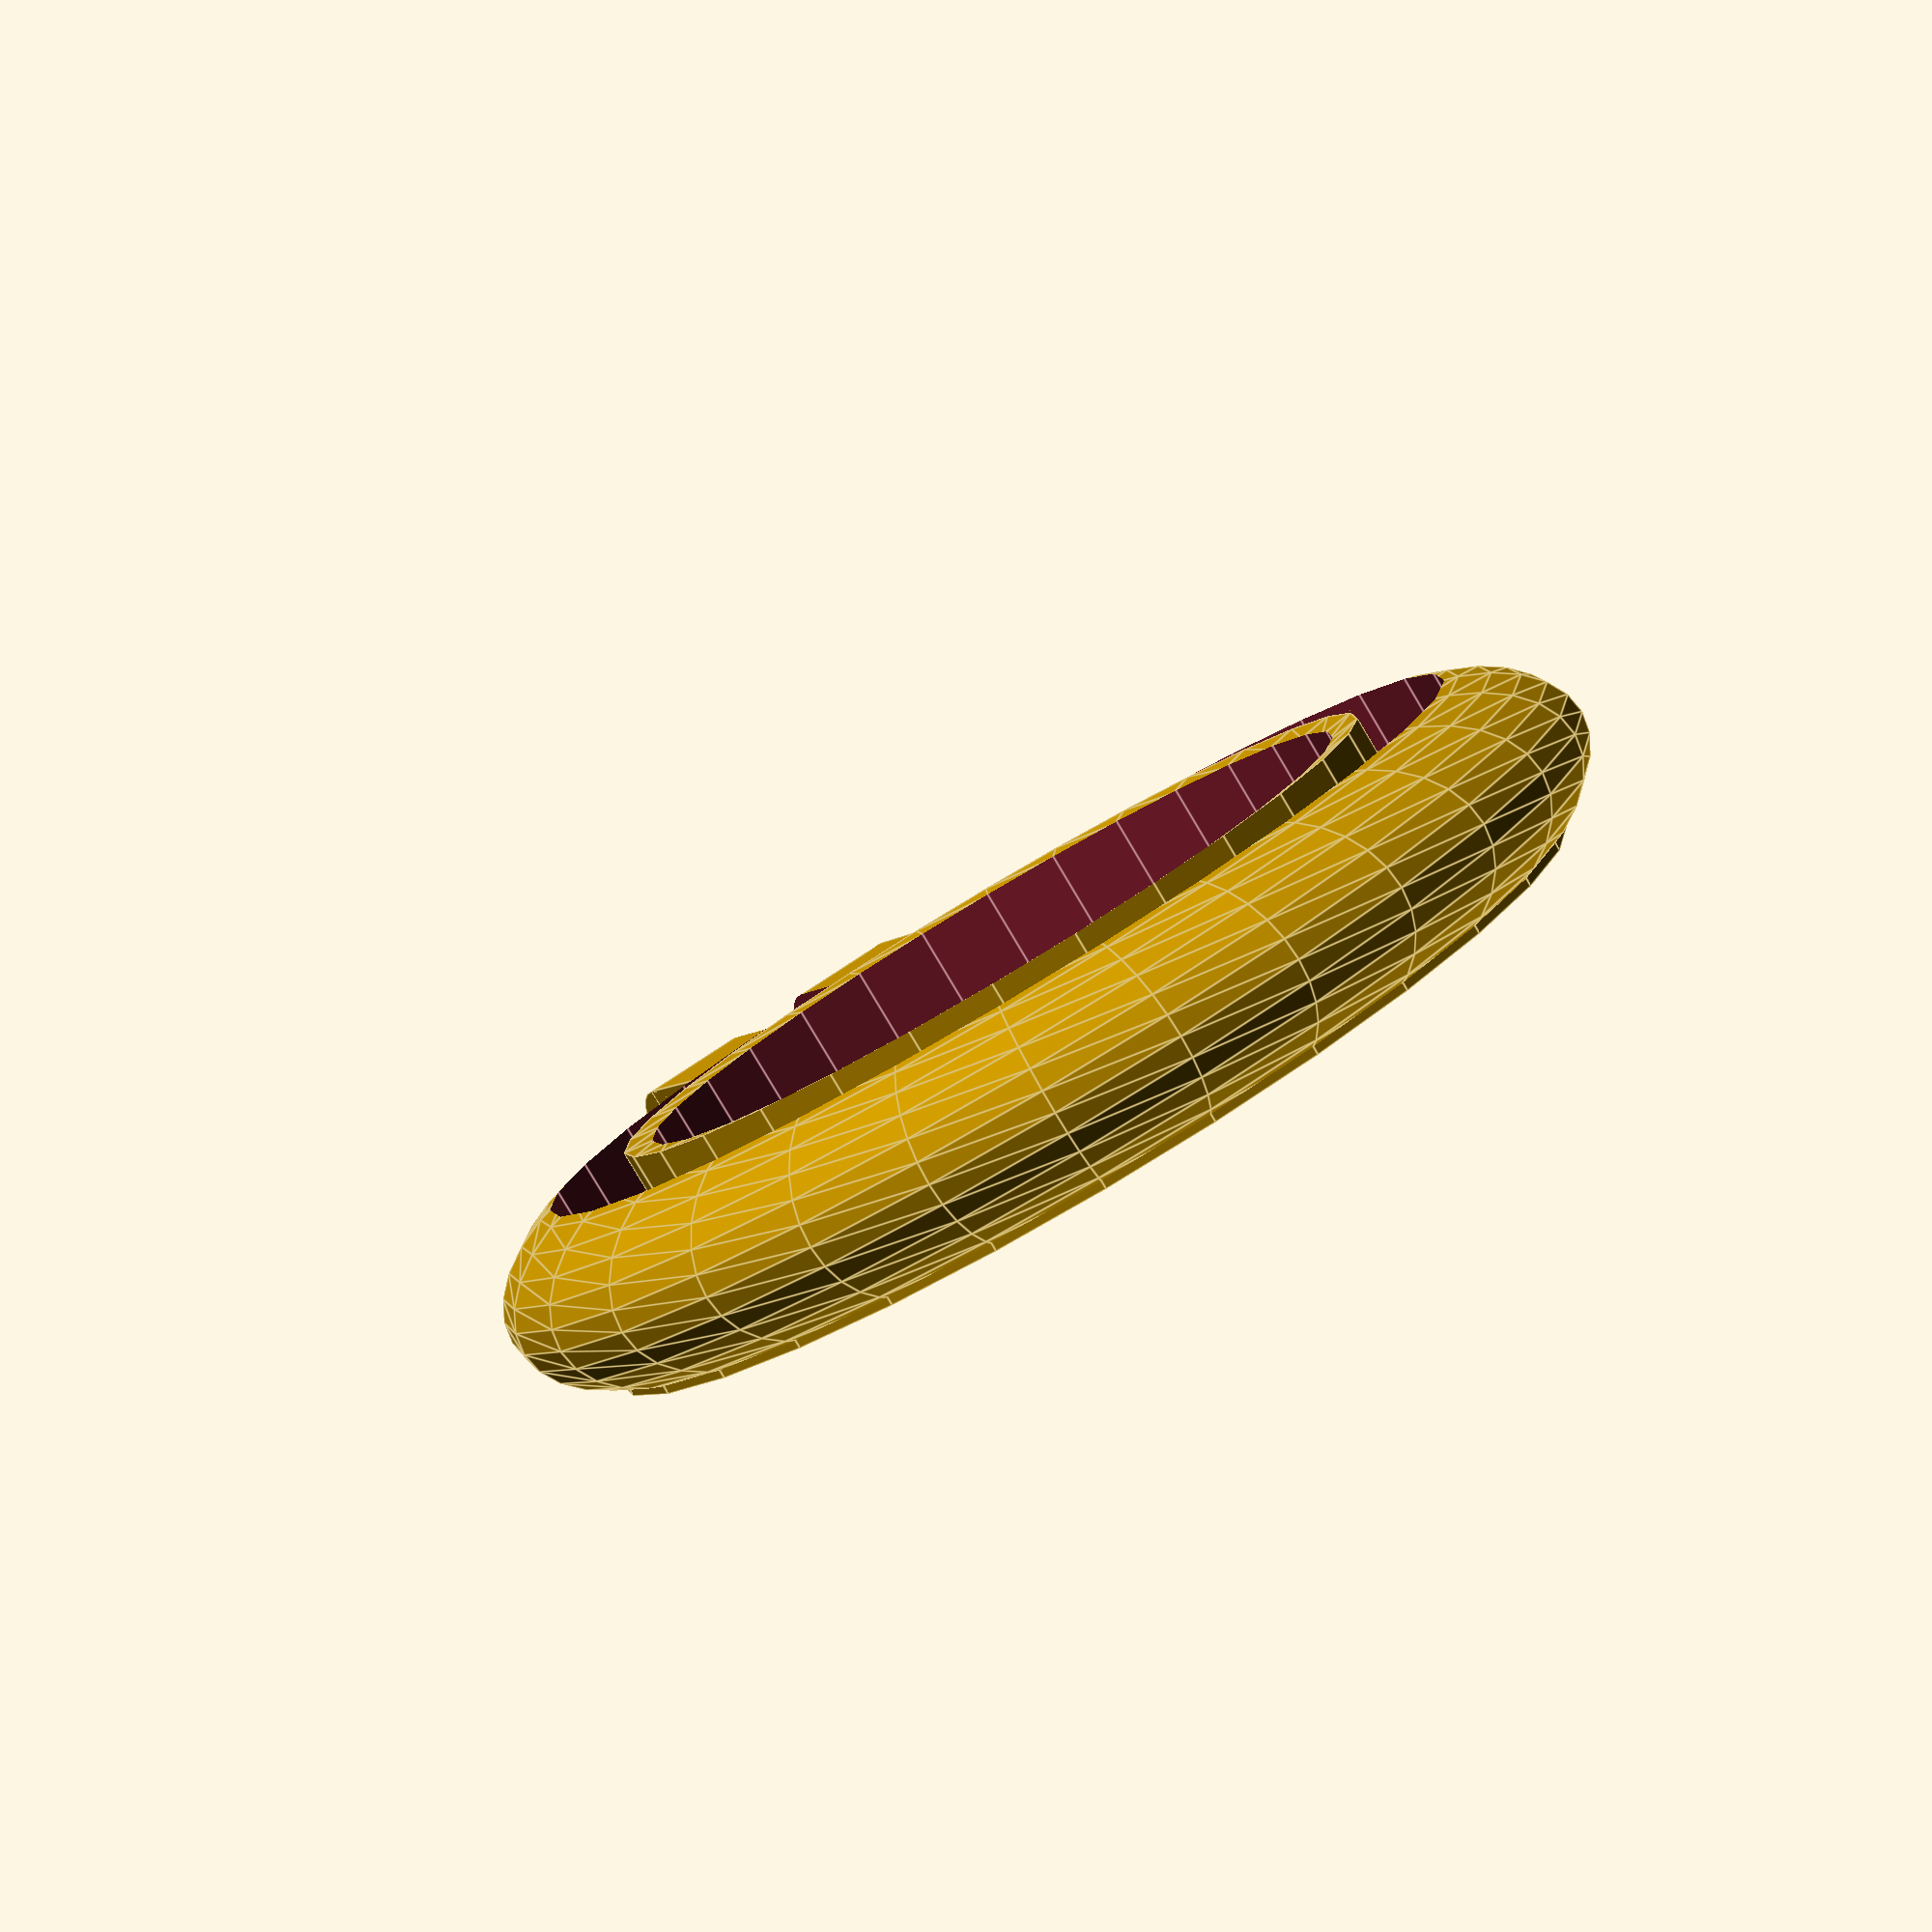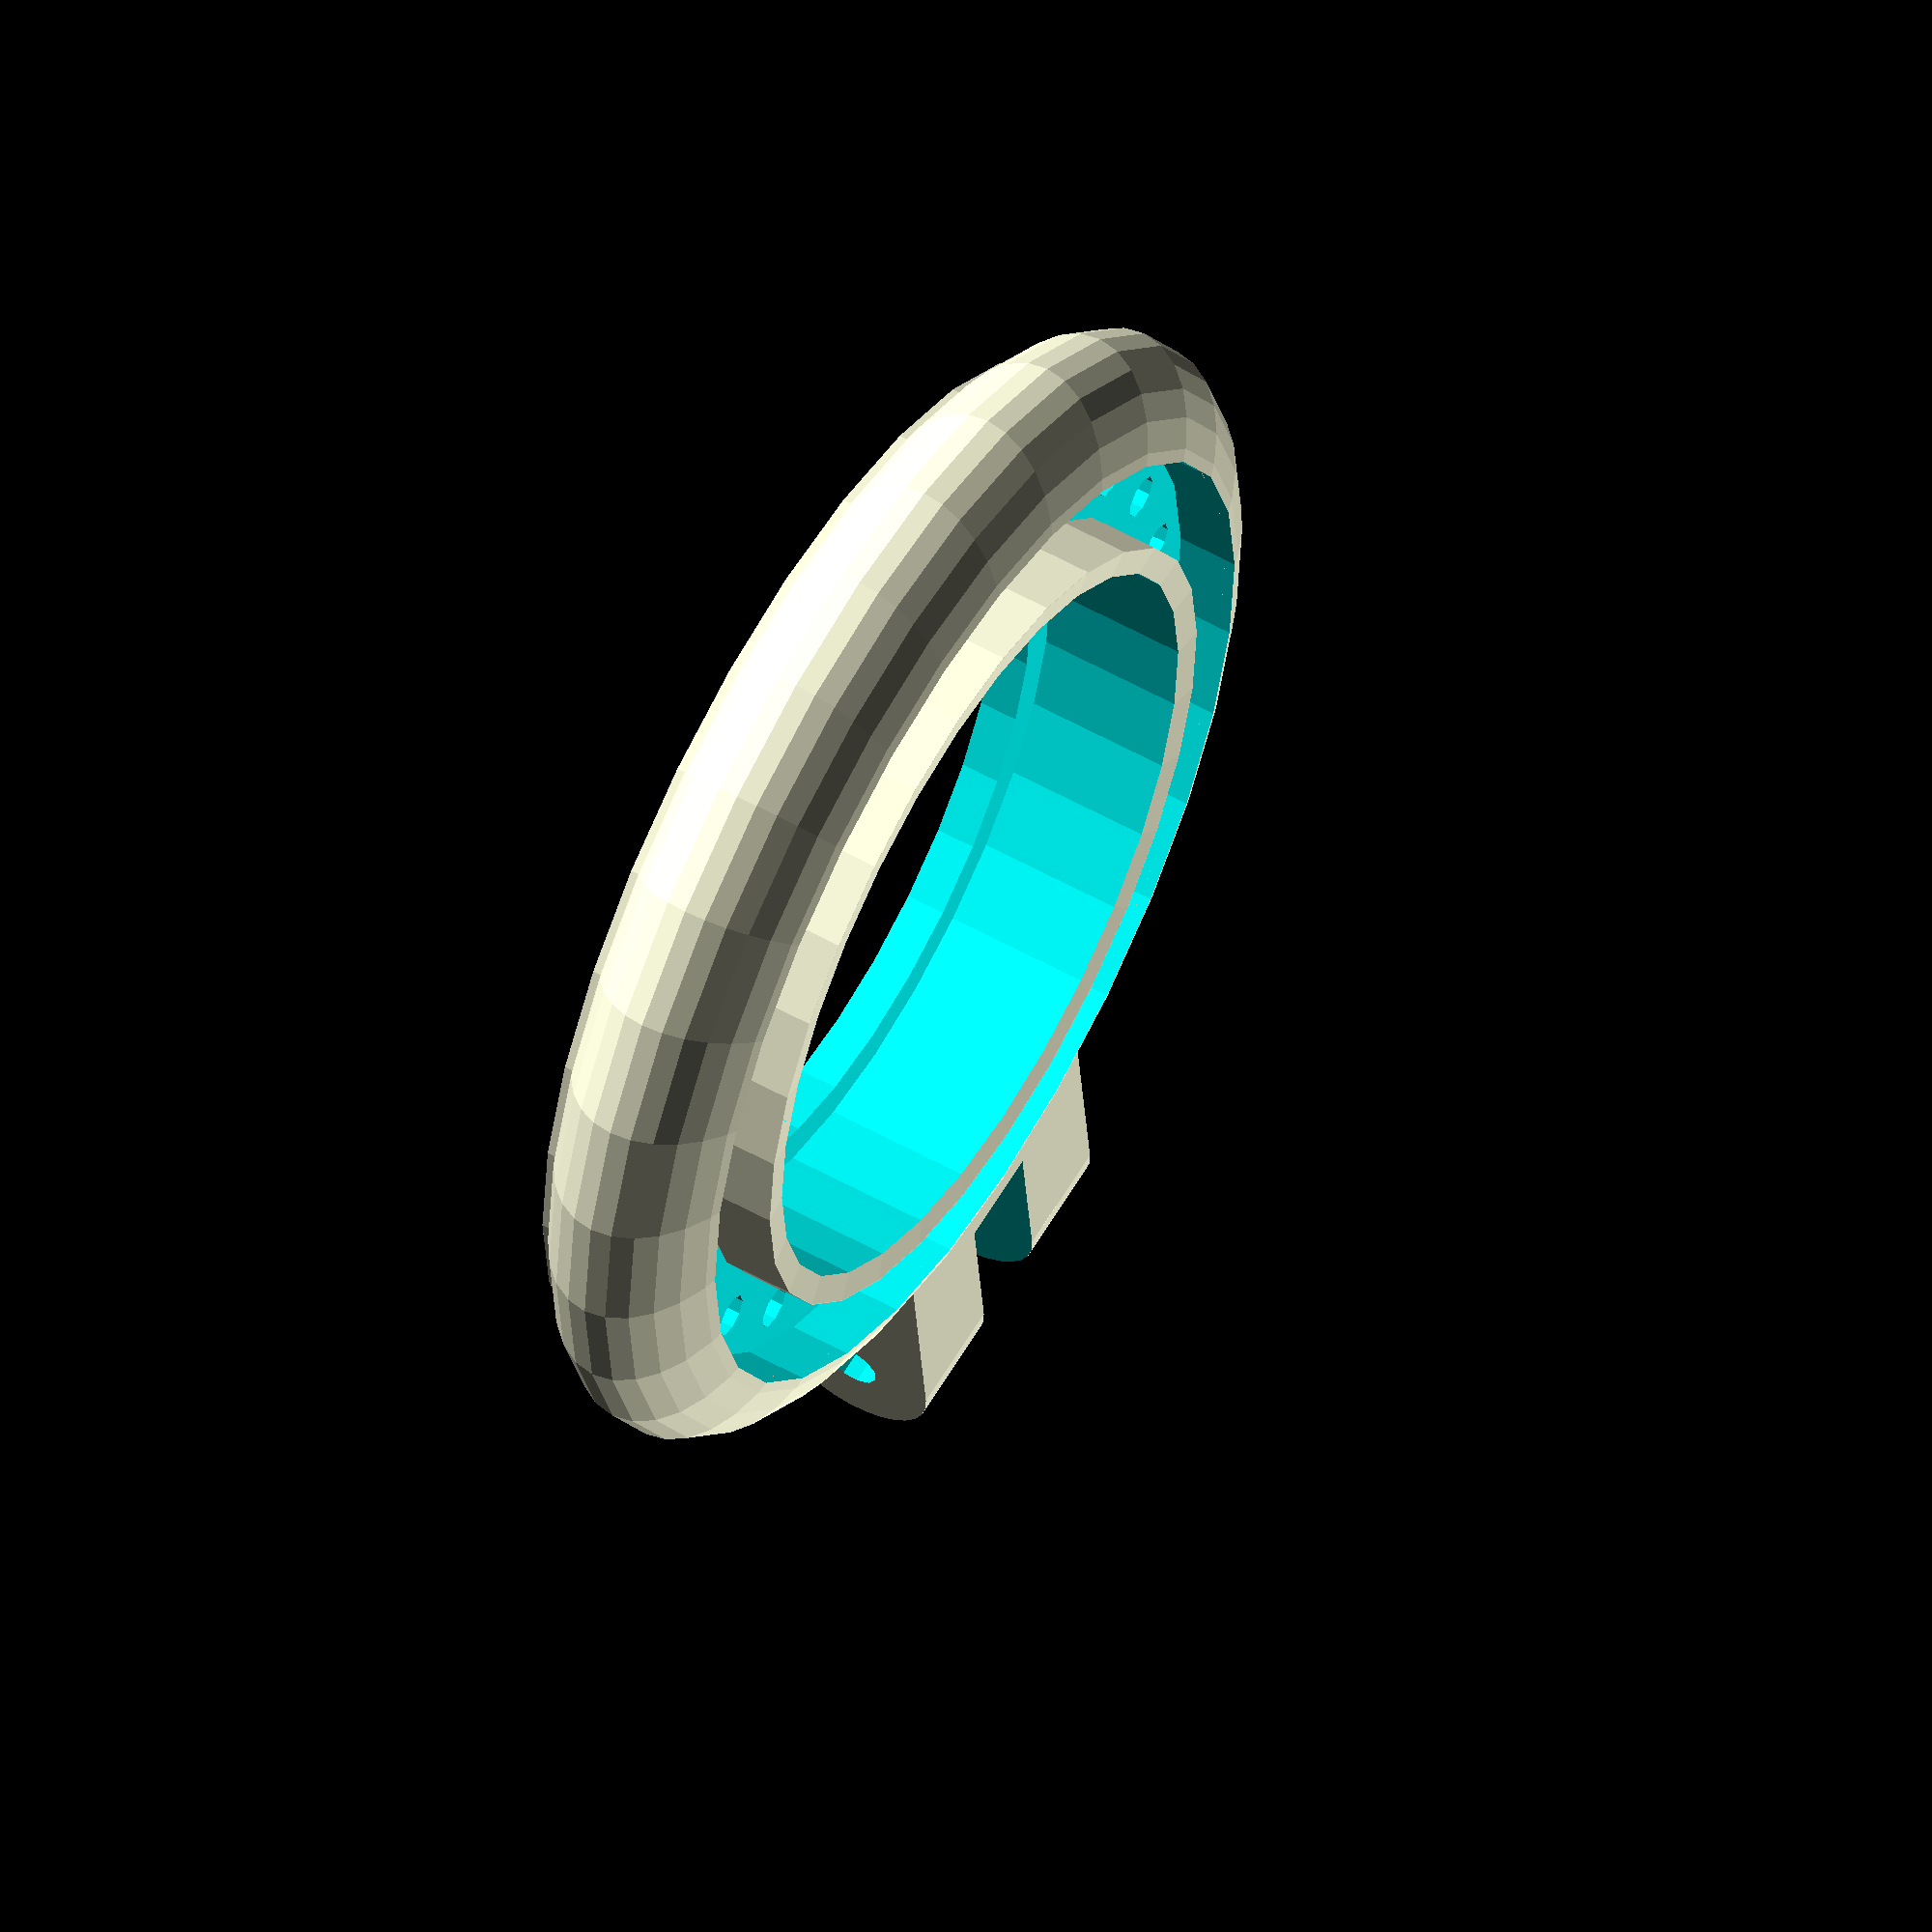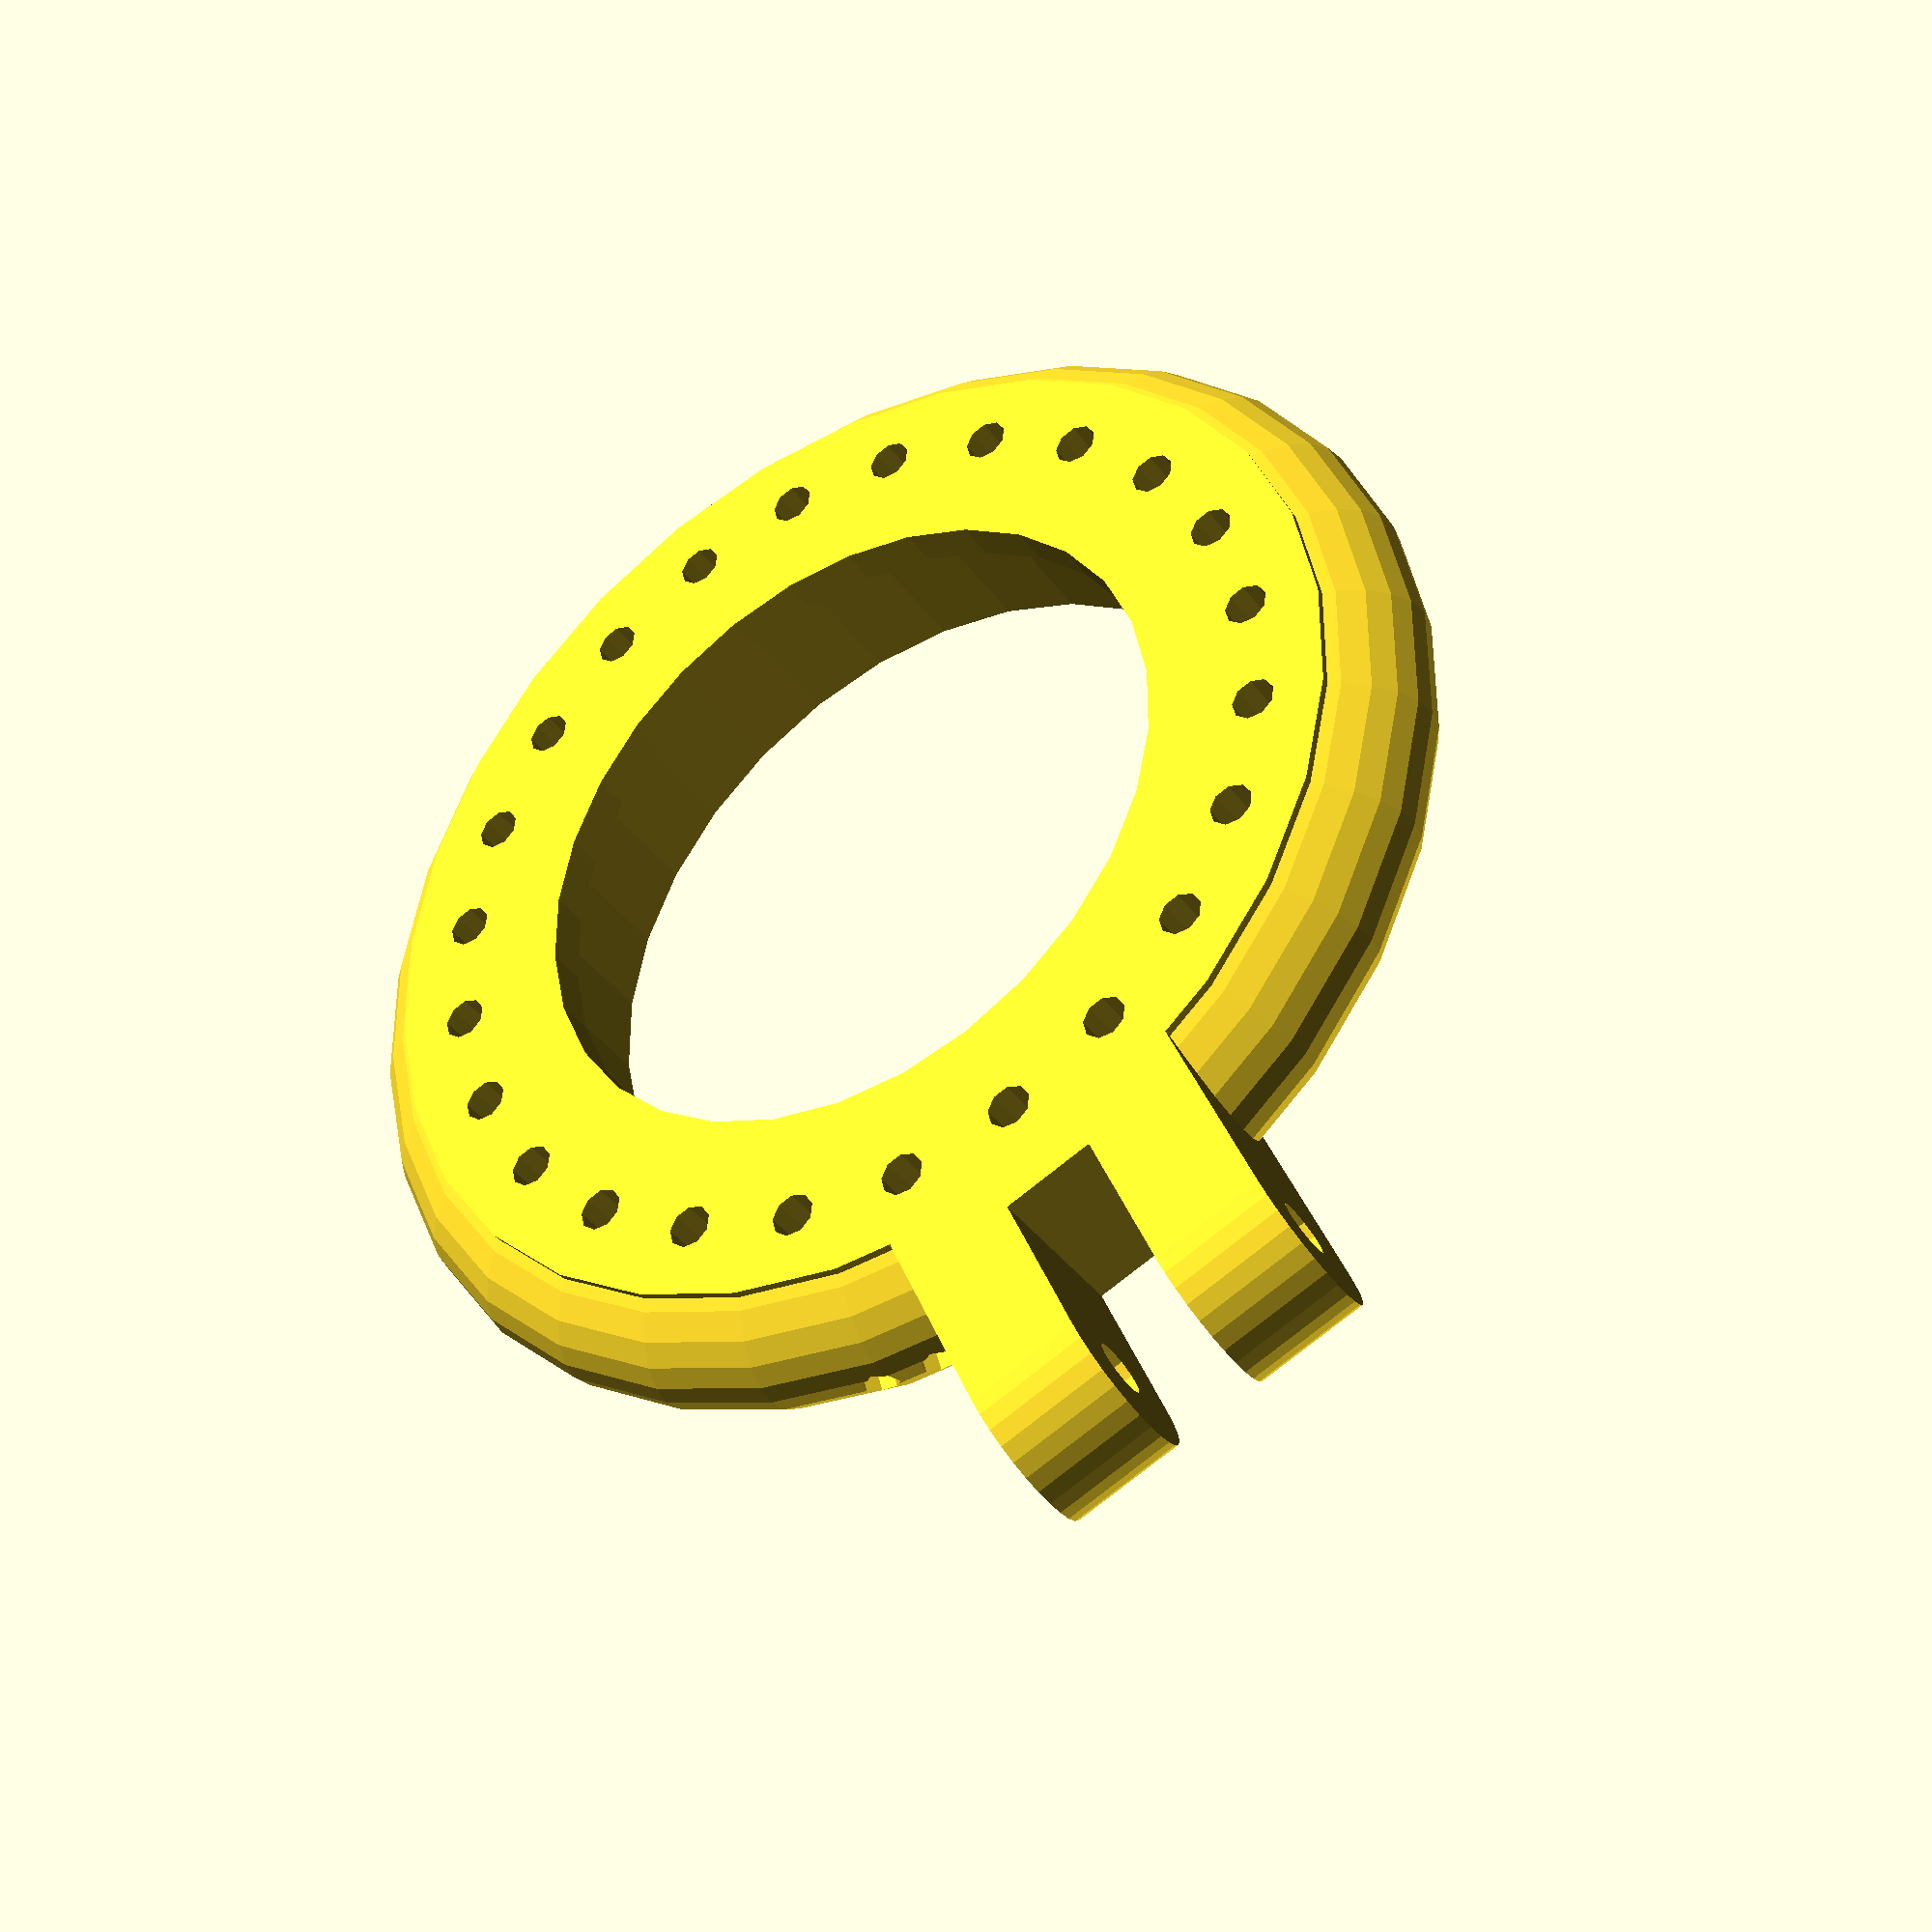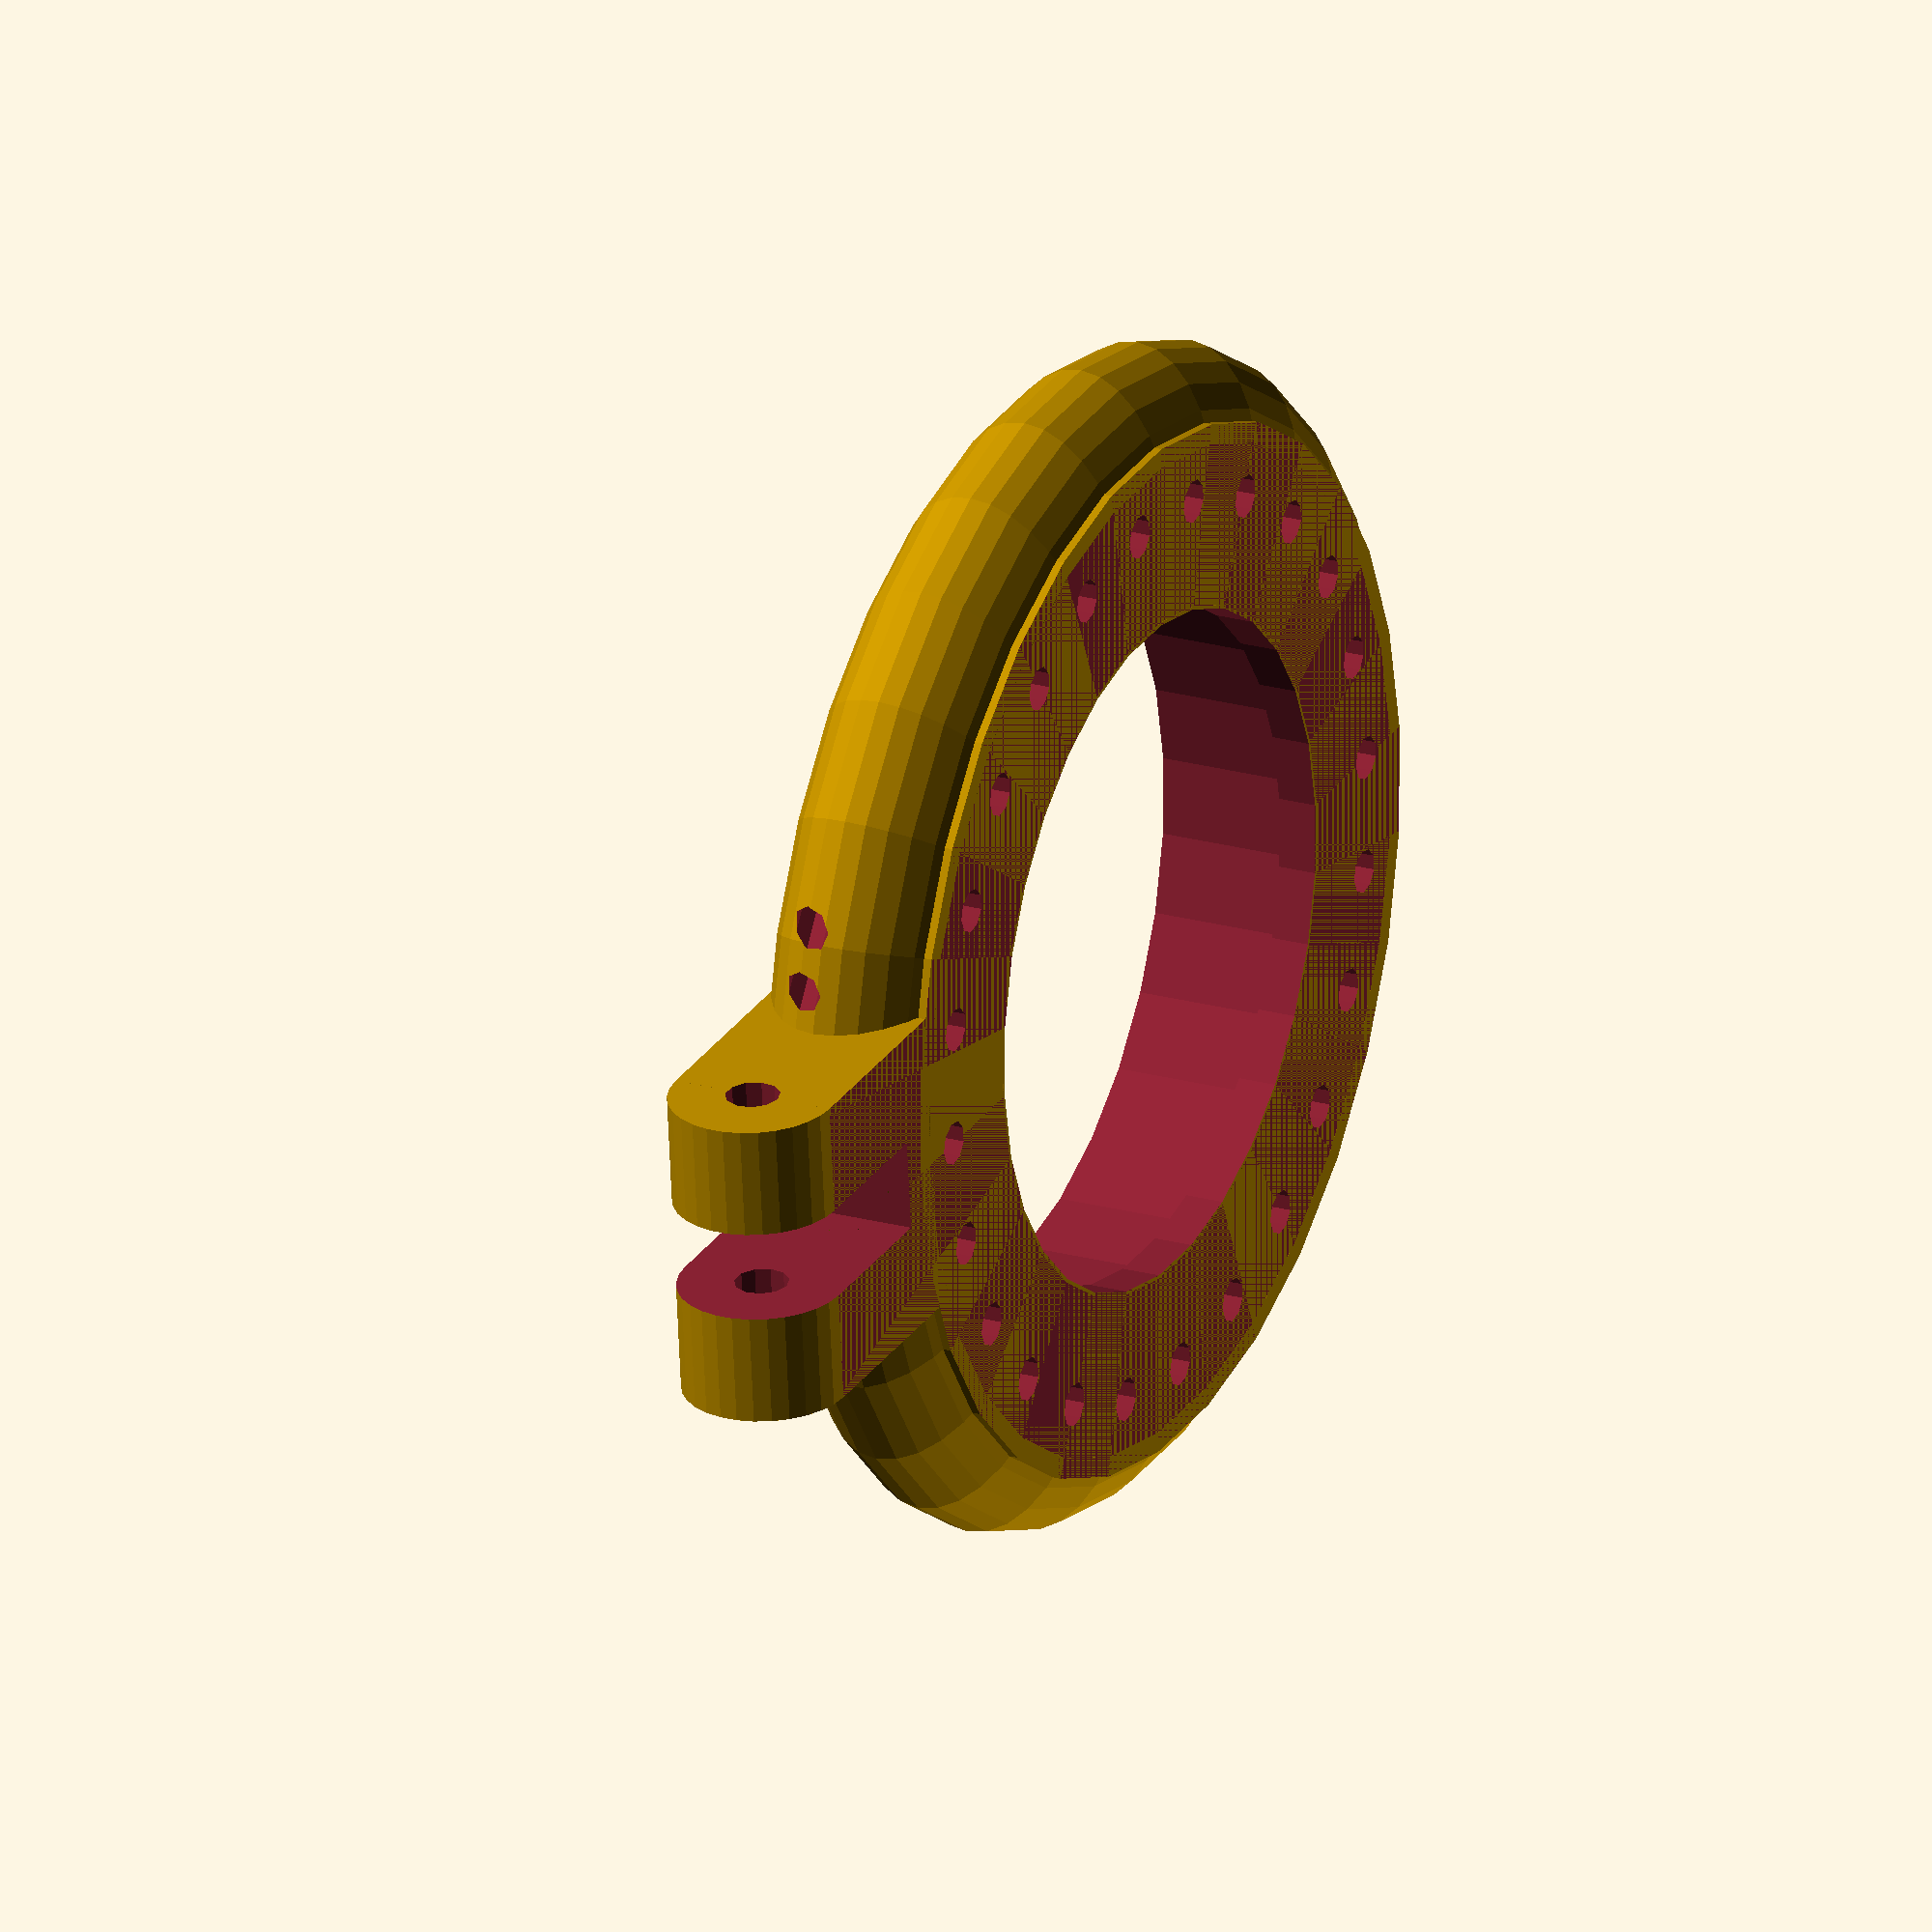
<openscad>
module LEDs(lights,radius,thickness,LEDSize)
{
	translate([0,0,thickness / 3]) 
		for ( i = [0 : 360/lights : 359] )
			translate([sin(i)*radius,cos(i)*radius,0])
				cylinder(h = thickness*2, d=LEDSize, center=true);
}

module WireSlot(radius,thickness,LEDSize,depth)
{
	translate([0,0,thickness-depth]) 
	difference() {
			cylinder(h = thickness, r=(radius)+LEDSize, center=true);
			cylinder(h = thickness*1.6, r=(radius)-LEDSize, center=true);
		}
}

module Handle(handle,radius,thickness,hole)
{
	translate([radius*0.95,(-(handle*1.5)/2),-thickness/2])
		difference() {
			union() {
				translate([handle,(handle*1.5)/2,thickness/2])
					rotate([90,90,0])
						cylinder(h = handle*1.5, r=thickness/2, center=true);
				cube([handle,handle*1.5,thickness], centre=true);
			}
			translate([handle,(handle*1.5)/2,thickness/2])
				rotate([90,90,0])
					cylinder(h = handle*2, d=hole, center=true);
		}
	}
	
module Body(thickness,d,d_lens,lights,LEDSize)
	{
		d_diff = d - d_lens;
		difference() {
			union() {
				cylinder(h = thickness, r=d/2, center=true);
				rotate_extrude(){
					 translate([d/2-12,0.5,0])
						scale([2, 1.2, 1])
							circle(r = thickness/2);
				}
			}
			cylinder(h = thickness*1.2, r=d_lens*0.45, center=true);
			translate([0,0,thickness / 3]) 
				cylinder(h = thickness*1.2, d=d_lens, center=true);
			WireSlot((d-(d_diff/2))/2,thickness,LEDSize,6);
			LEDs(lights,(d-(d_diff/2))/2,thickness,LEDSize);
			//Holes for lights
			translate([(d/2)-(d_diff/2),23,thickness/2])
				rotate([0,110,0])
					cylinder(h = 25, d=4.25,centre=true);
			translate([(d/2)-(d_diff/2),30,thickness/2-1])
				rotate([0,110,0])
					cylinder(h = 25, d=4.25,centre=true);
			translate([0,0,-thickness])
				cylinder(h=10,d=d+100,centre=true);
		}	
	}
	


module Light()
{
	d = 125;
	d_lens = 90;
	lights = 24;
	LEDSize = 5.25;
	thickness = 20;
	handle=25;
	slot=11;
	difference() {
		union() {
		Handle(handle,d/2,thickness,6.5);
		Body(thickness,d,d_lens,lights,LEDSize);
		}
		translate([(d/2)+3,-slot/2,-thickness])
			cube([handle*2,slot,thickness*2], centre=true);

	}
}

Light();
</openscad>
<views>
elev=263.1 azim=65.8 roll=149.2 proj=p view=edges
elev=125.5 azim=263.4 roll=239.2 proj=o view=wireframe
elev=217.3 azim=294.0 roll=328.8 proj=p view=wireframe
elev=158.5 azim=185.6 roll=63.4 proj=o view=solid
</views>
